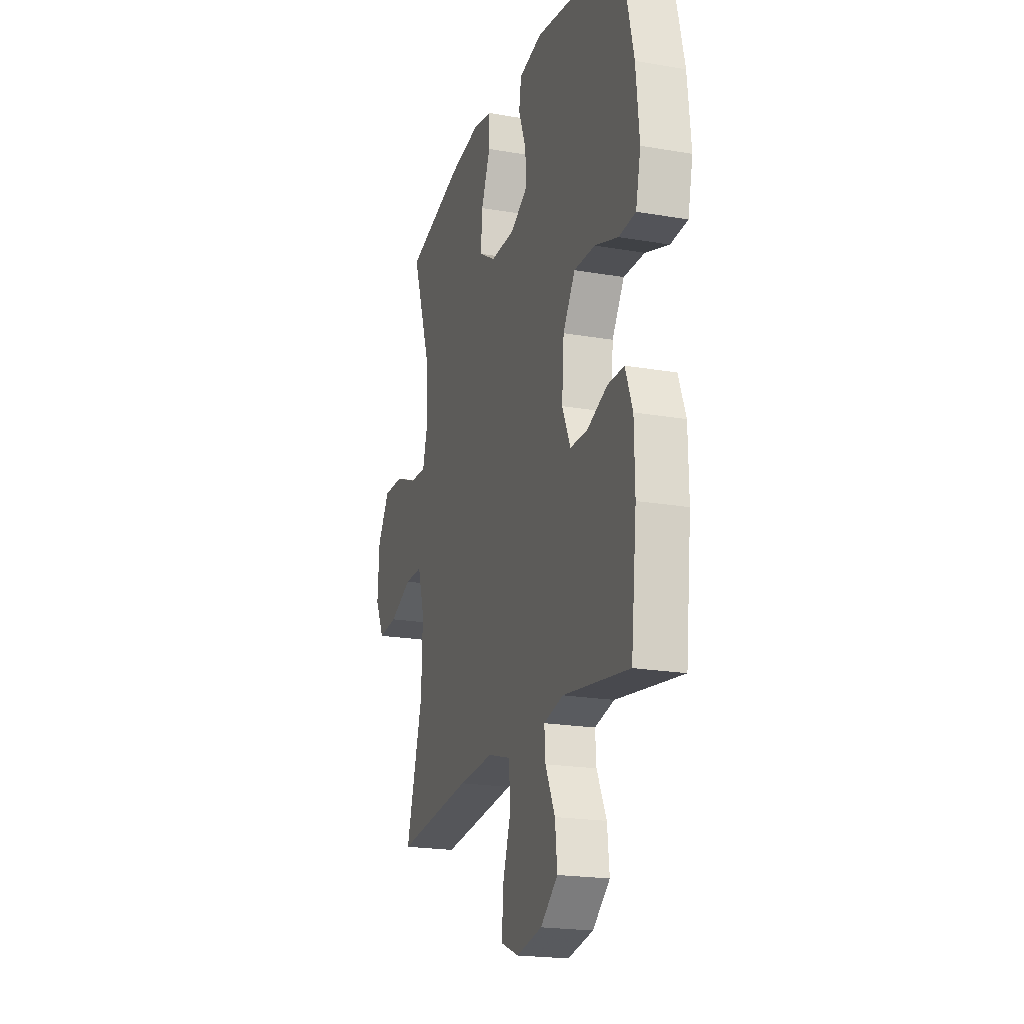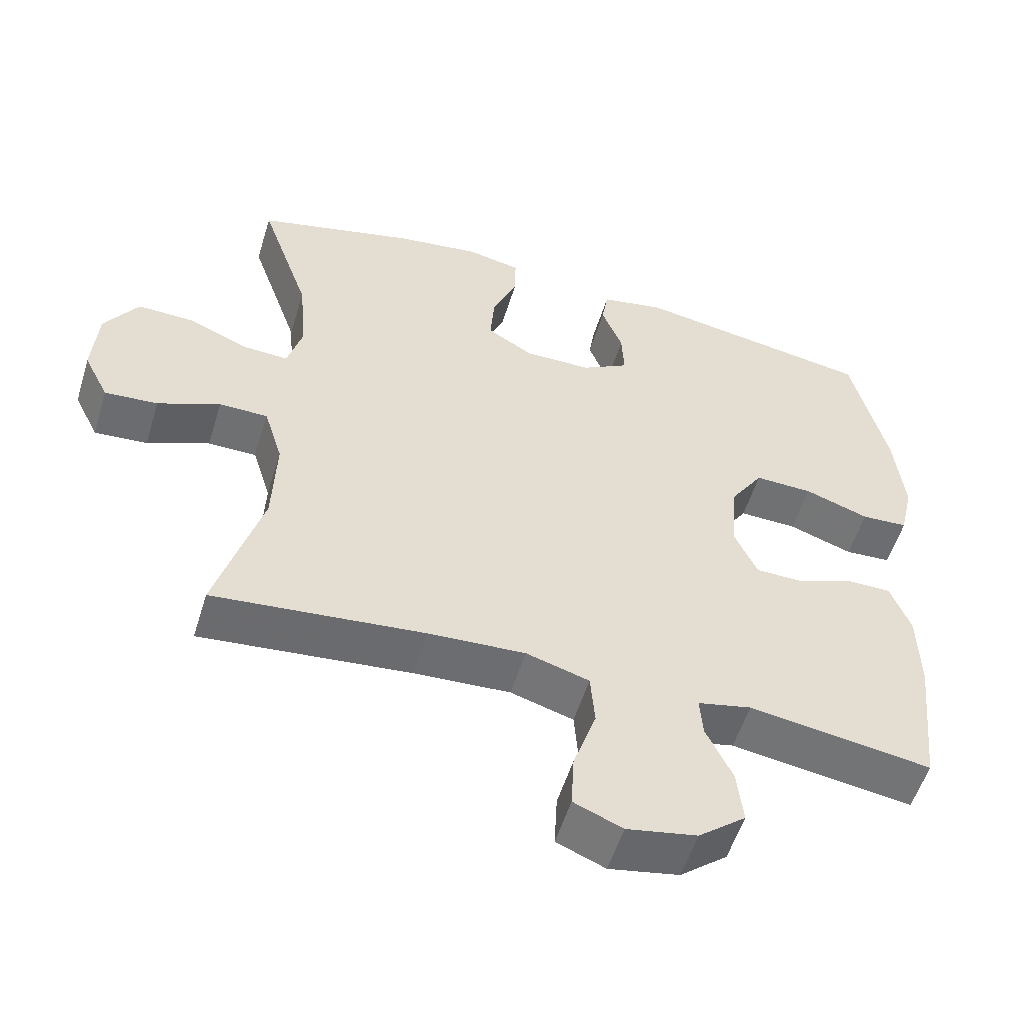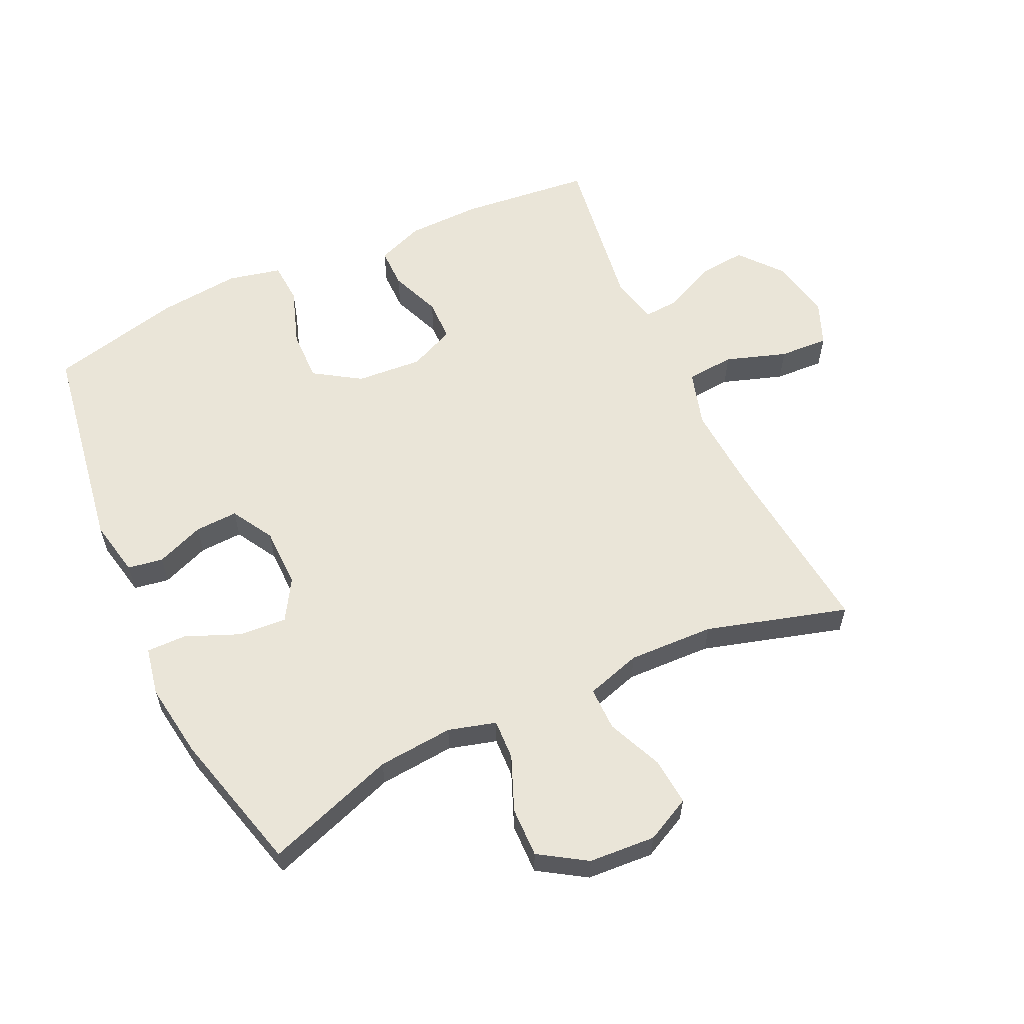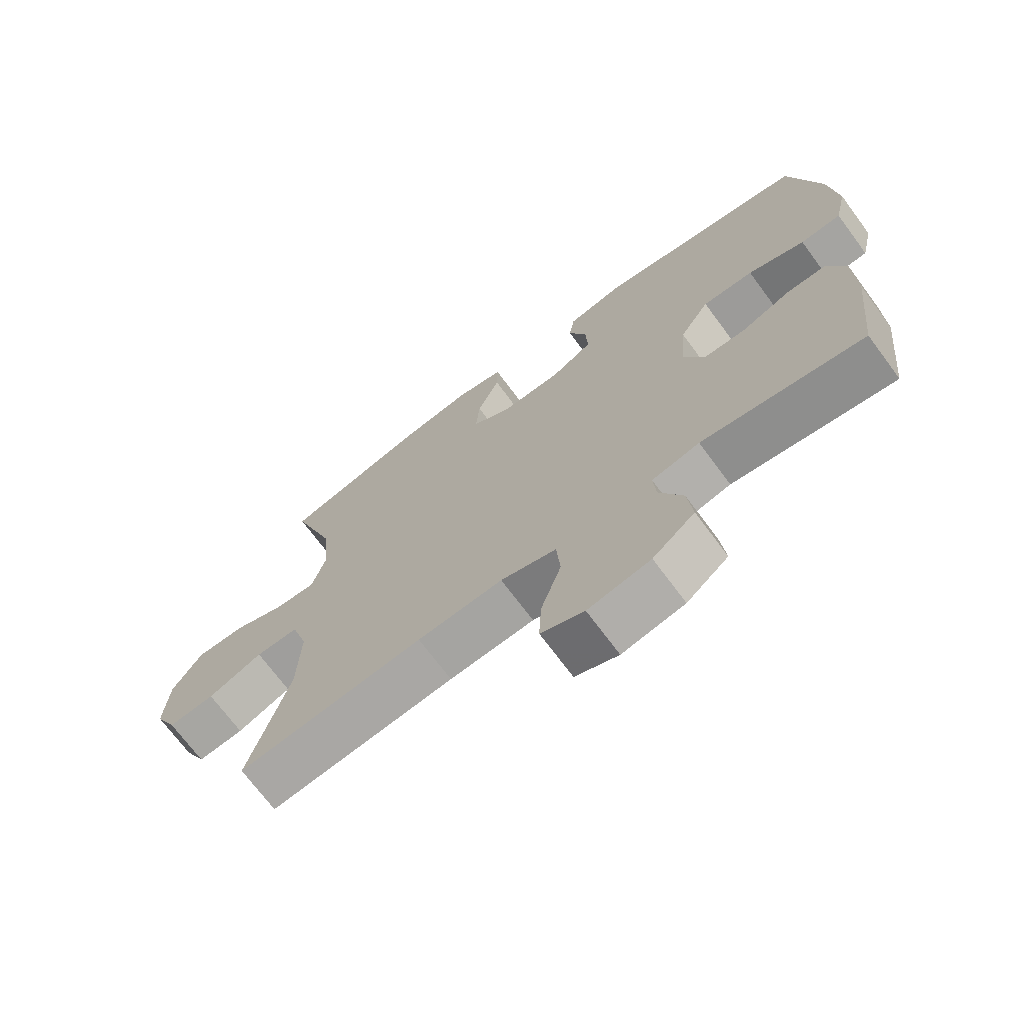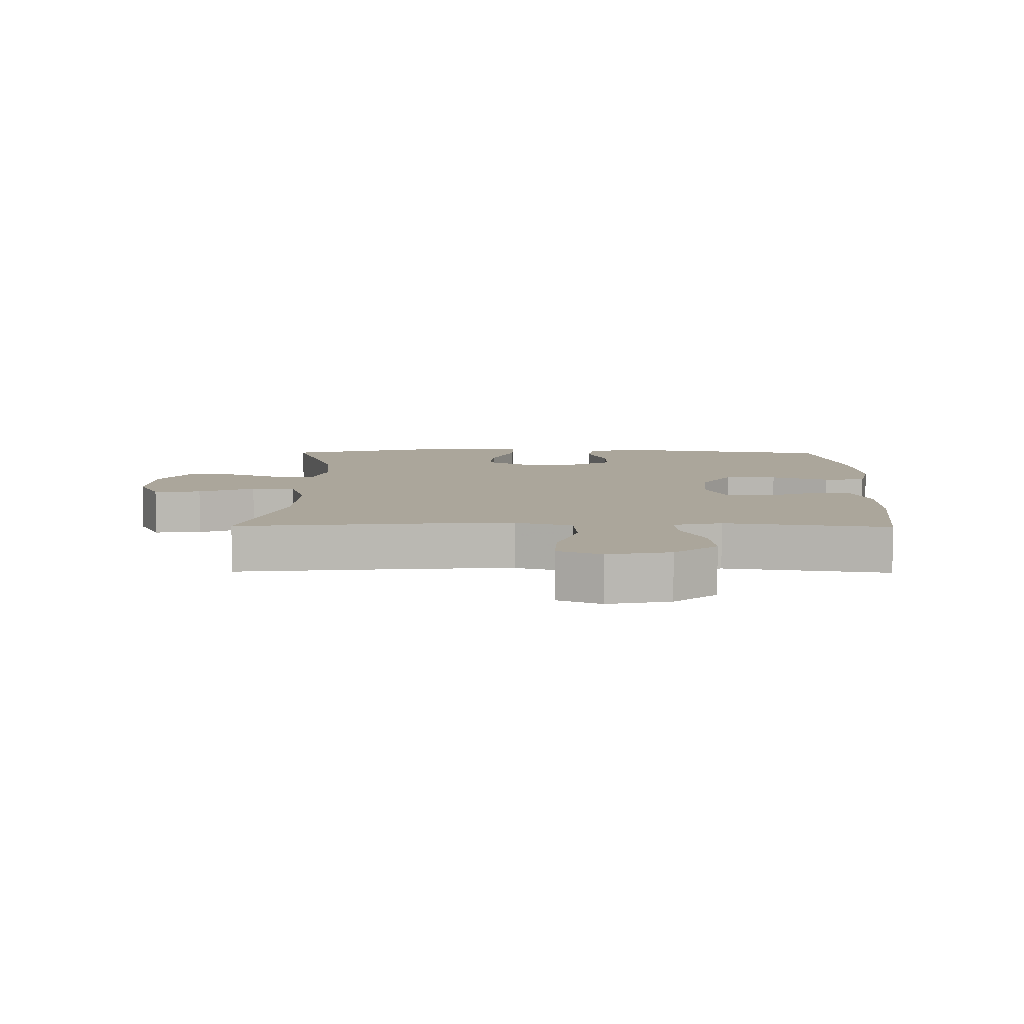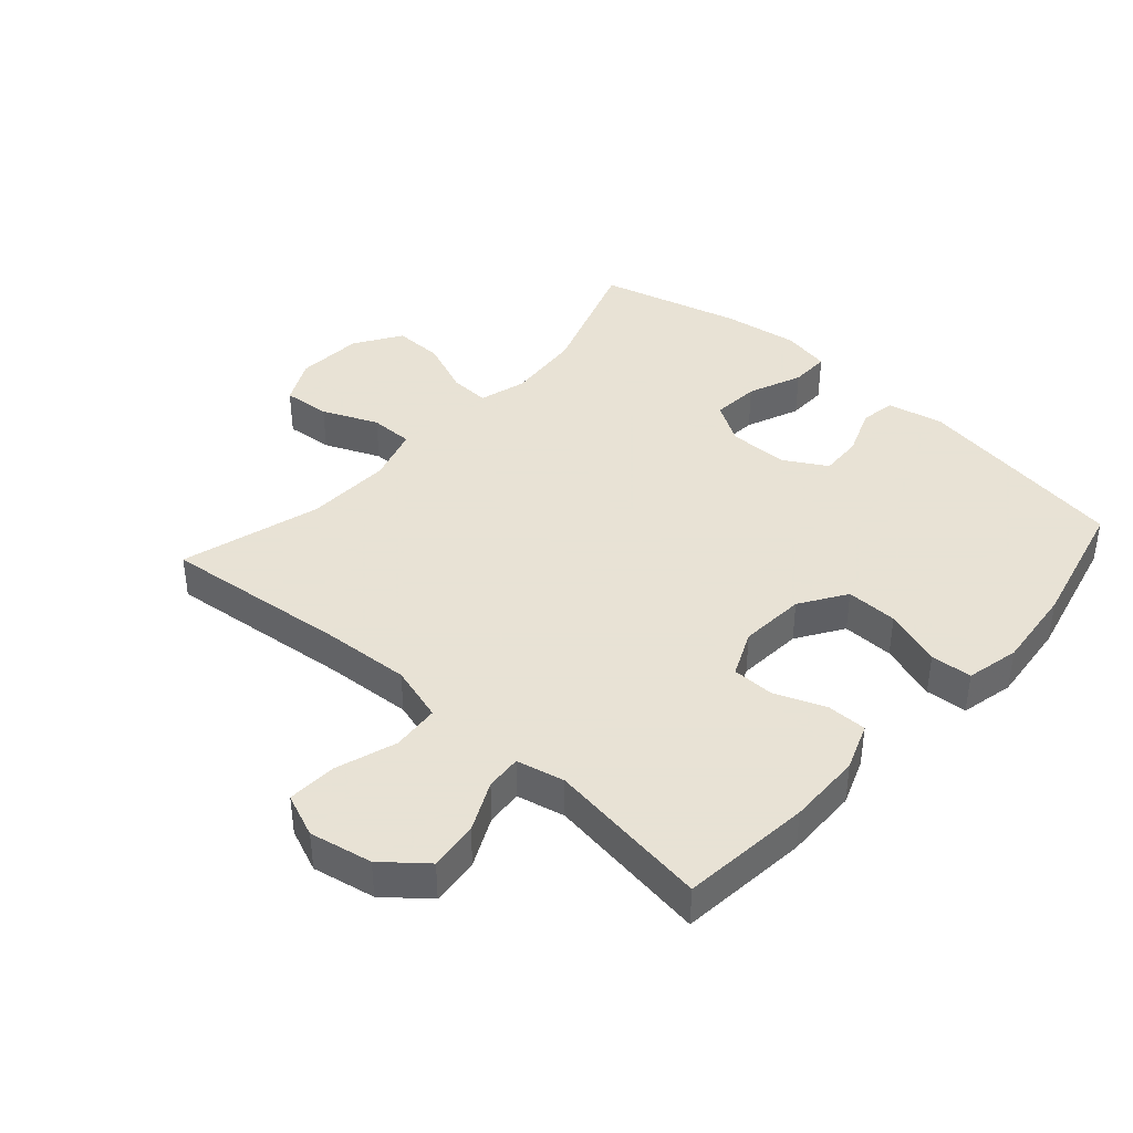
<metadata>
{"format":"obj","ext":"obj","renderer":"f3d","projection":"perspective","resolution":1024,"background":"white","views":[{"elev":-20.4,"azim":-107.6,"up":"+Z"},{"elev":-54.8,"azim":163.0,"up":"+Z"},{"elev":59.1,"azim":64.8,"up":"+Y"},{"elev":-70.9,"azim":-143.4,"up":"+Z"},{"elev":8.0,"azim":-179.4,"up":"+Y"},{"elev":40.6,"azim":-138.4,"up":"+Y"}]}
</metadata>
<code>
v -0.5 0.07 0.5
v -0.164 0.07 0.554
v -0.075 0.07 0.536
v -0.066 0.07 0.481
v -0.095 0.07 0.406
v -0.098 0.07 0.339
v -0.032 0.07 0.301
v 0.062 0.07 0.3
v 0.126 0.07 0.339
v 0.12 0.07 0.414
v 0.085 0.07 0.498
v 0.084 0.07 0.56
v 0.16 0.07 0.575
v 0.278 0.07 0.558
v 0.5 0.07 0.5
v 0.43 0.07 0.296
v 0.42 0.07 0.178
v 0.441 0.07 0.104
v 0.504 0.07 0.107
v 0.589 0.07 0.142
v 0.667 0.07 0.144
v 0.714 0.07 0.071
v 0.721 0.07 -0.033
v 0.686 0.07 -0.103
v 0.612 0.07 -0.097
v 0.525 0.07 -0.06
v 0.457 0.07 -0.06
v 0.431 0.07 -0.146
v 0.436 0.07 -0.28
v 0.5 0.07 -0.5
v 0.206 0.07 -0.47
v 0.071 0.07 -0.462
v -0.017 0.07 -0.488
v -0.023 0.07 -0.563
v 0.009 0.07 -0.658
v 0.013 0.07 -0.735
v -0.055 0.07 -0.763
v -0.153 0.07 -0.744
v -0.219 0.07 -0.69
v -0.211 0.07 -0.614
v -0.174 0.07 -0.536
v -0.17 0.07 -0.48
v -0.245 0.07 -0.463
v -0.5 0.07 -0.5
v -0.522 0.07 -0.297
v -0.52 0.07 -0.181
v -0.492 0.07 -0.107
v -0.429 0.07 -0.107
v -0.35 0.07 -0.138
v -0.284 0.07 -0.137
v -0.252 0.07 -0.065
v -0.26 0.07 0.038
v -0.307 0.07 0.11
v -0.388 0.07 0.108
v -0.478 0.07 0.077
v -0.543 0.07 0.081
v -0.562 0.07 0.164
v -0.549 0.07 0.293
v -0.5 0 0.5
v -0.164 0 0.554
v -0.075 0 0.536
v -0.066 0 0.481
v -0.095 0 0.406
v -0.098 0 0.339
v -0.032 0 0.301
v 0.062 0 0.3
v 0.126 0 0.339
v 0.12 0 0.414
v 0.085 0 0.498
v 0.084 0 0.56
v 0.16 0 0.575
v 0.278 0 0.558
v 0.5 0 0.5
v 0.43 0 0.296
v 0.42 0 0.178
v 0.441 0 0.104
v 0.504 0 0.107
v 0.589 0 0.142
v 0.667 0 0.144
v 0.714 0 0.071
v 0.721 0 -0.033
v 0.686 0 -0.103
v 0.612 0 -0.097
v 0.525 0 -0.06
v 0.457 0 -0.06
v 0.431 0 -0.146
v 0.436 0 -0.28
v 0.5 0 -0.5
v 0.206 0 -0.47
v 0.071 0 -0.462
v -0.017 0 -0.488
v -0.023 0 -0.563
v 0.009 0 -0.658
v 0.013 0 -0.735
v -0.055 0 -0.763
v -0.153 0 -0.744
v -0.219 0 -0.69
v -0.211 0 -0.614
v -0.174 0 -0.536
v -0.17 0 -0.48
v -0.245 0 -0.463
v -0.5 0 -0.5
v -0.522 0 -0.297
v -0.52 0 -0.181
v -0.492 0 -0.107
v -0.429 0 -0.107
v -0.35 0 -0.138
v -0.284 0 -0.137
v -0.252 0 -0.065
v -0.26 0 0.038
v -0.307 0 0.11
v -0.388 0 0.108
v -0.478 0 0.077
v -0.543 0 0.081
v -0.562 0 0.164
v -0.549 0 0.293
f 54 55 56 57
f 53 54 57 58
f 46 47 48 49
f 46 49 50
f 43 44 45 46
f 42 43 46 50
f 38 39 40 41
f 38 41 42
f 37 38 42
f 34 35 36 37
f 33 34 37 42
f 32 33 42 50
f 29 30 31
f 28 29 31 32
f 27 28 32 50
f 23 24 25 26
f 23 26 27
f 22 23 27
f 19 20 21 22
f 18 19 22 27
f 17 18 27 50
f 13 14 15 16
f 10 11 12 13
f 9 10 13 16
f 8 9 16 17
f 2 3 4 5
f 2 5 6
f 53 58 1 2
f 52 53 2 6
f 51 52 6 7
f 17 50 51
f 7 8 17 51
f 115 114 113 112
f 116 115 112 111
f 107 106 105 104
f 108 107 104
f 104 103 102 101
f 108 104 101 100
f 99 98 97 96
f 100 99 96
f 100 96 95
f 95 94 93 92
f 100 95 92 91
f 108 100 91 90
f 89 88 87
f 90 89 87 86
f 108 90 86 85
f 84 83 82 81
f 85 84 81
f 85 81 80
f 80 79 78 77
f 85 80 77 76
f 108 85 76 75
f 74 73 72 71
f 71 70 69 68
f 74 71 68 67
f 75 74 67 66
f 63 62 61 60
f 64 63 60
f 60 59 116 111
f 64 60 111 110
f 65 64 110 109
f 109 108 75
f 109 75 66 65
f 1 59 60 2
f 2 60 61 3
f 3 61 62 4
f 4 62 63 5
f 5 63 64 6
f 6 64 65 7
f 7 65 66 8
f 8 66 67 9
f 9 67 68 10
f 10 68 69 11
f 11 69 70 12
f 12 70 71 13
f 13 71 72 14
f 14 72 73 15
f 15 73 74 16
f 16 74 75 17
f 17 75 76 18
f 18 76 77 19
f 19 77 78 20
f 20 78 79 21
f 21 79 80 22
f 22 80 81 23
f 23 81 82 24
f 24 82 83 25
f 25 83 84 26
f 26 84 85 27
f 27 85 86 28
f 28 86 87 29
f 29 87 88 30
f 30 88 89 31
f 31 89 90 32
f 32 90 91 33
f 33 91 92 34
f 34 92 93 35
f 35 93 94 36
f 36 94 95 37
f 37 95 96 38
f 38 96 97 39
f 39 97 98 40
f 40 98 99 41
f 41 99 100 42
f 42 100 101 43
f 43 101 102 44
f 44 102 103 45
f 45 103 104 46
f 46 104 105 47
f 47 105 106 48
f 48 106 107 49
f 49 107 108 50
f 50 108 109 51
f 51 109 110 52
f 52 110 111 53
f 53 111 112 54
f 54 112 113 55
f 55 113 114 56
f 56 114 115 57
f 57 115 116 58
f 58 116 59 1

</code>
